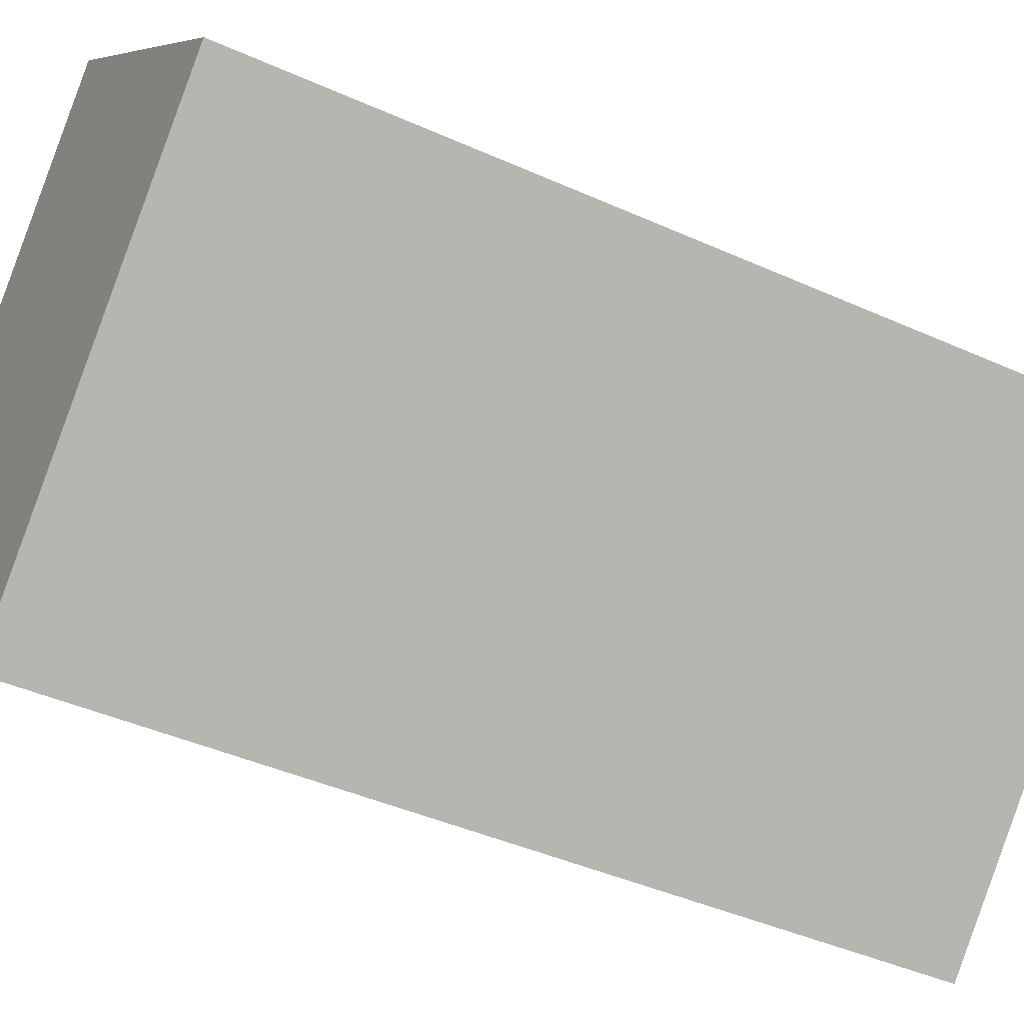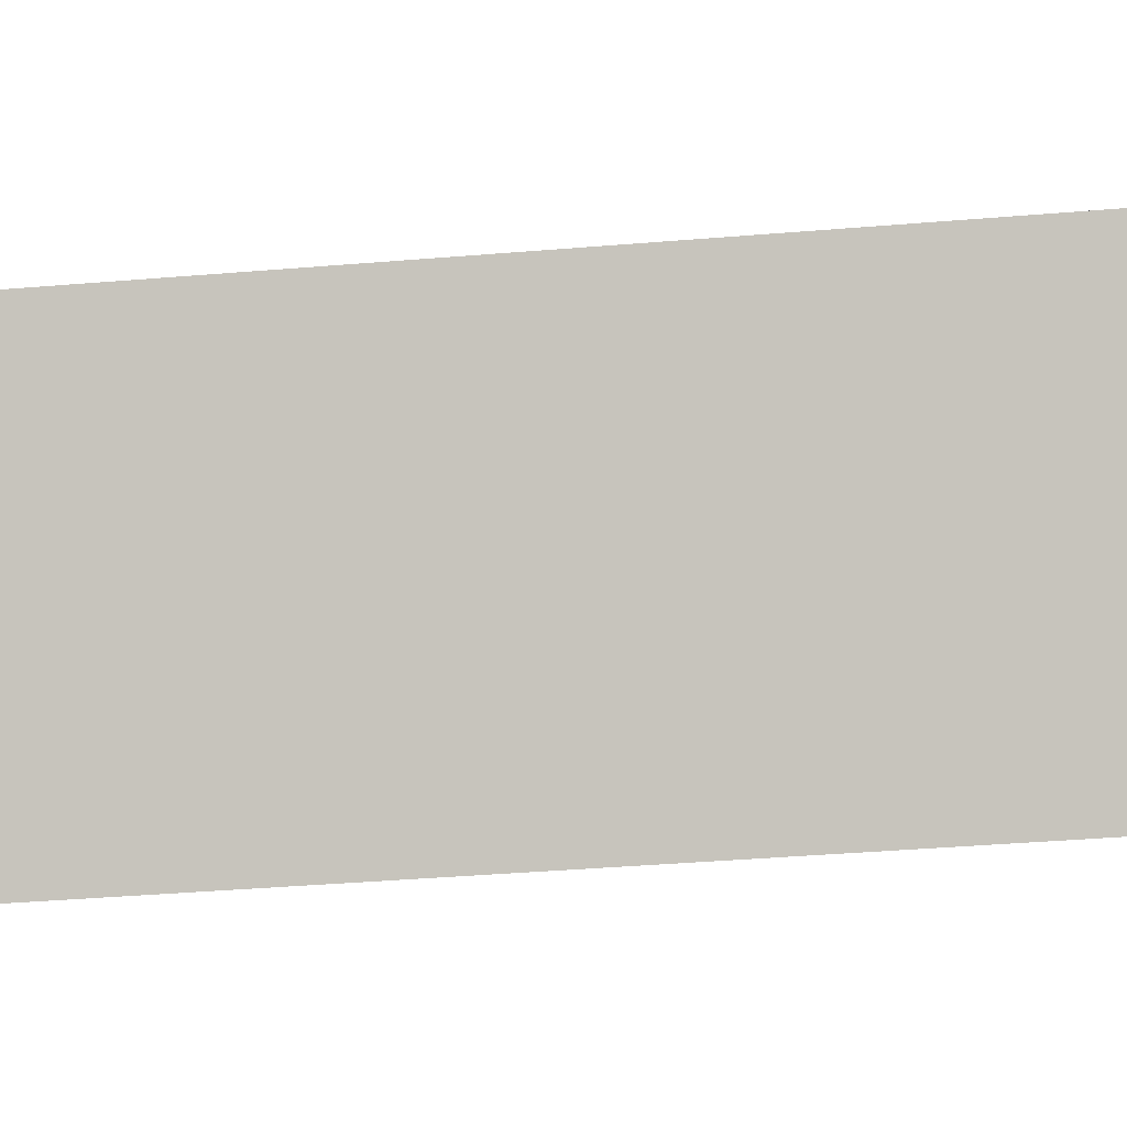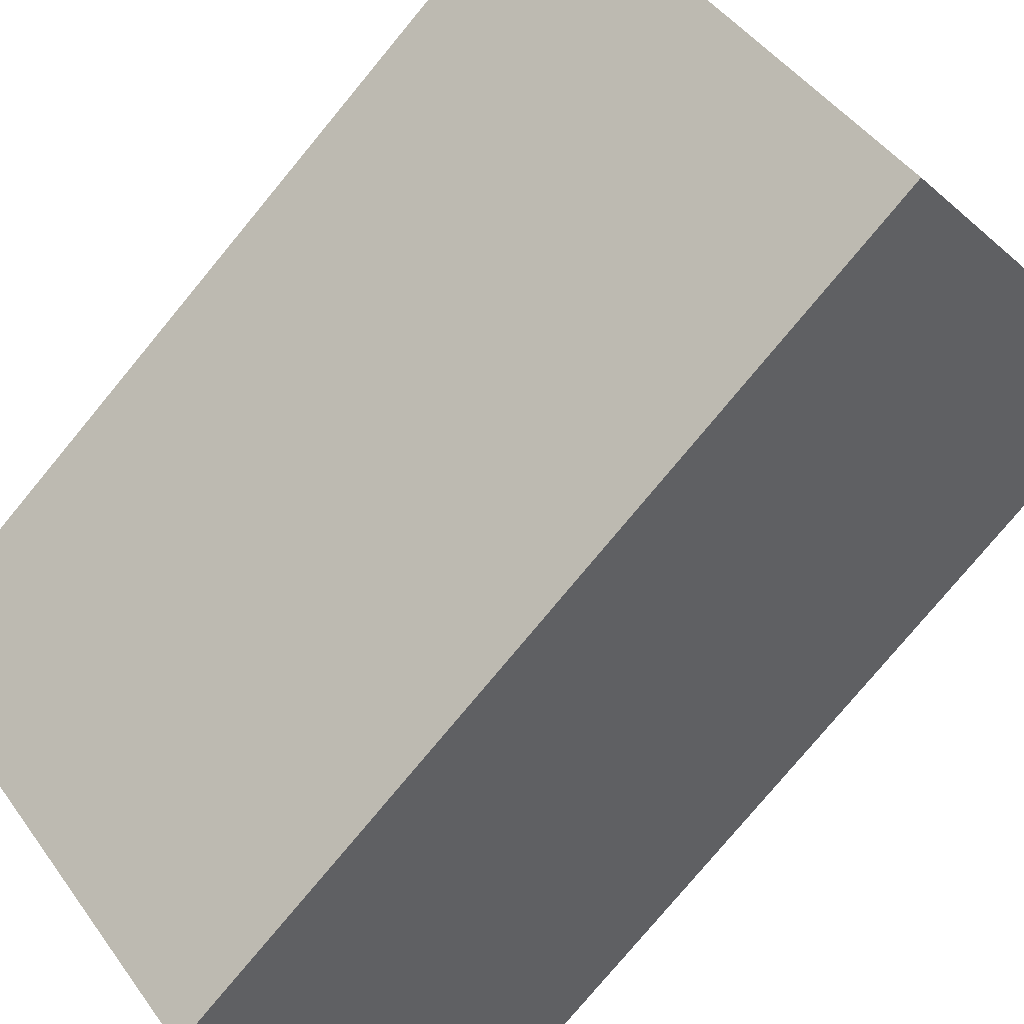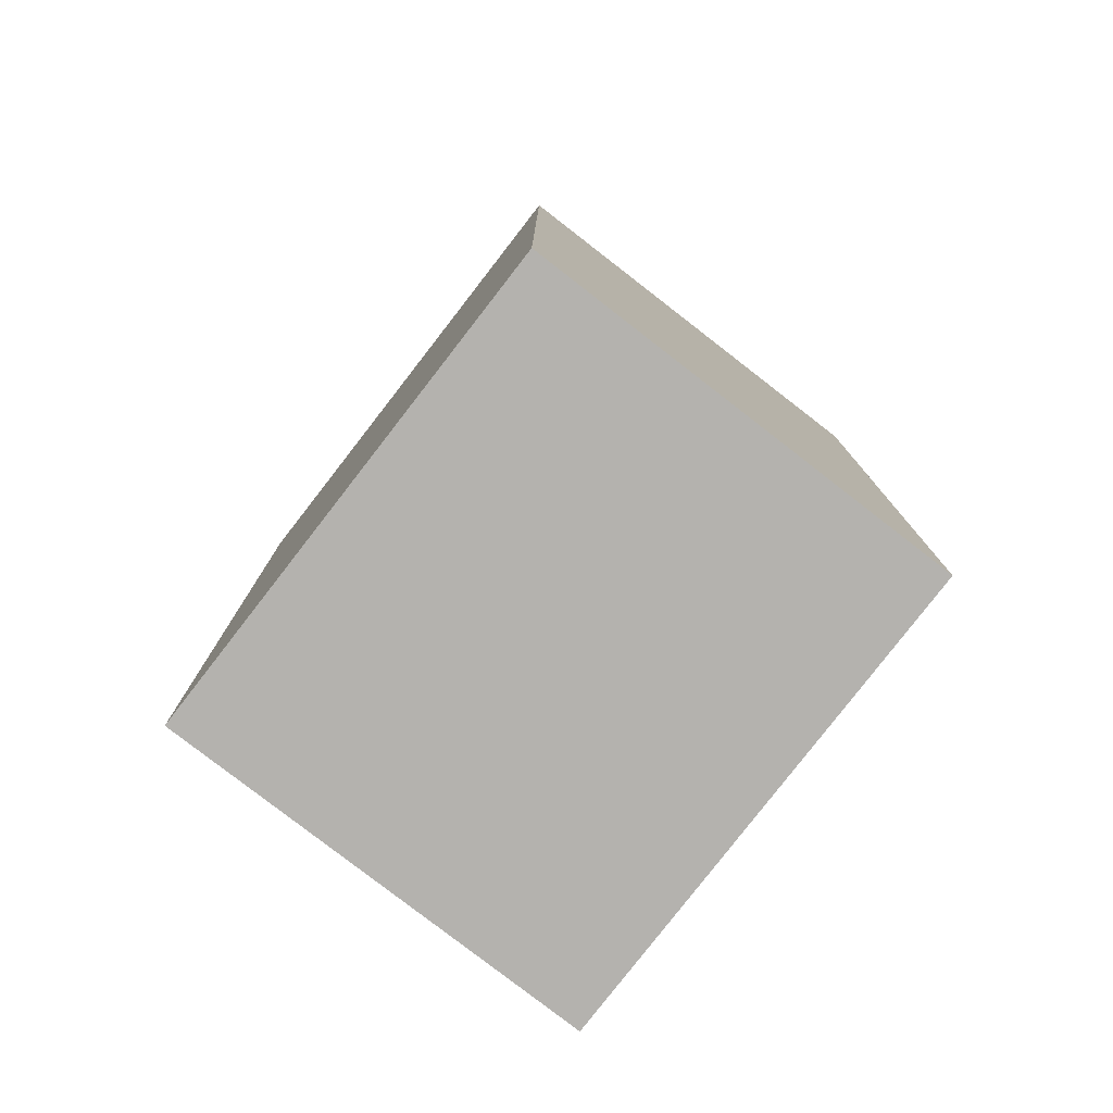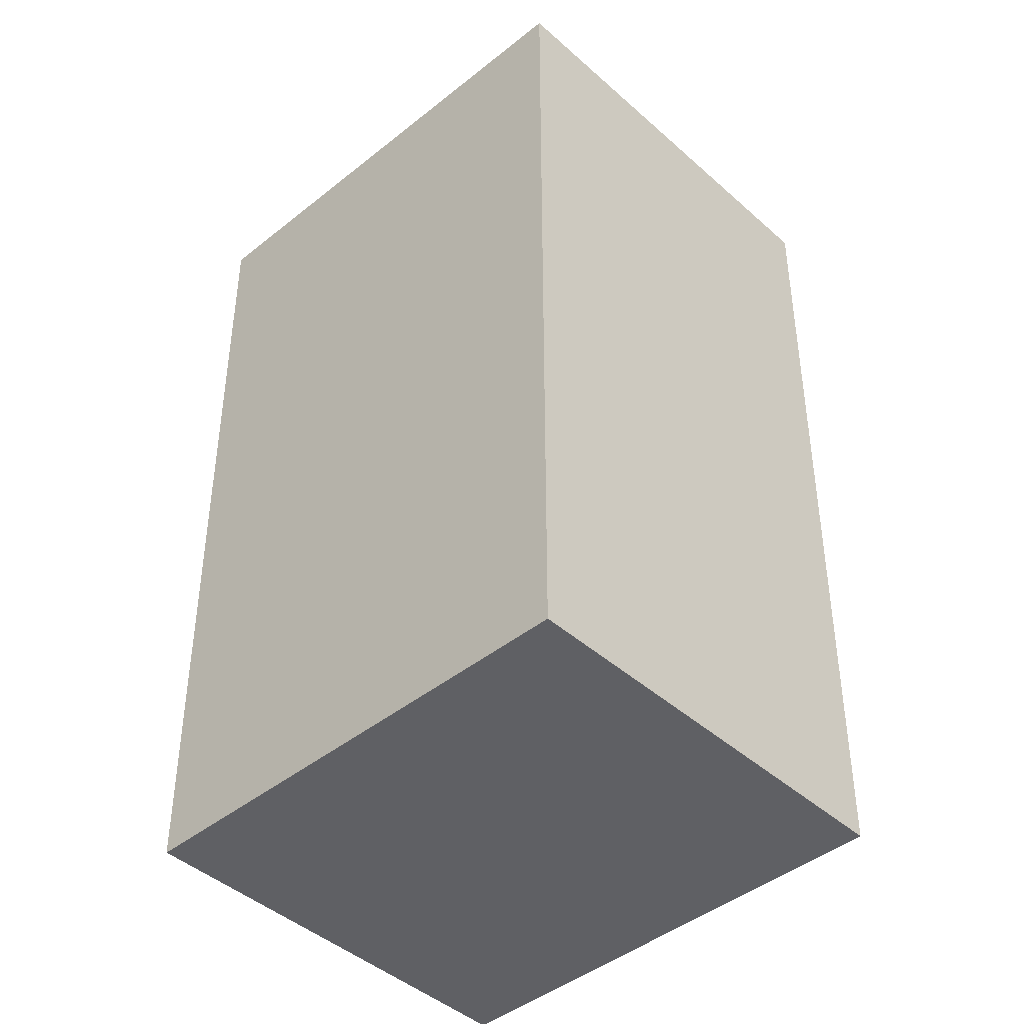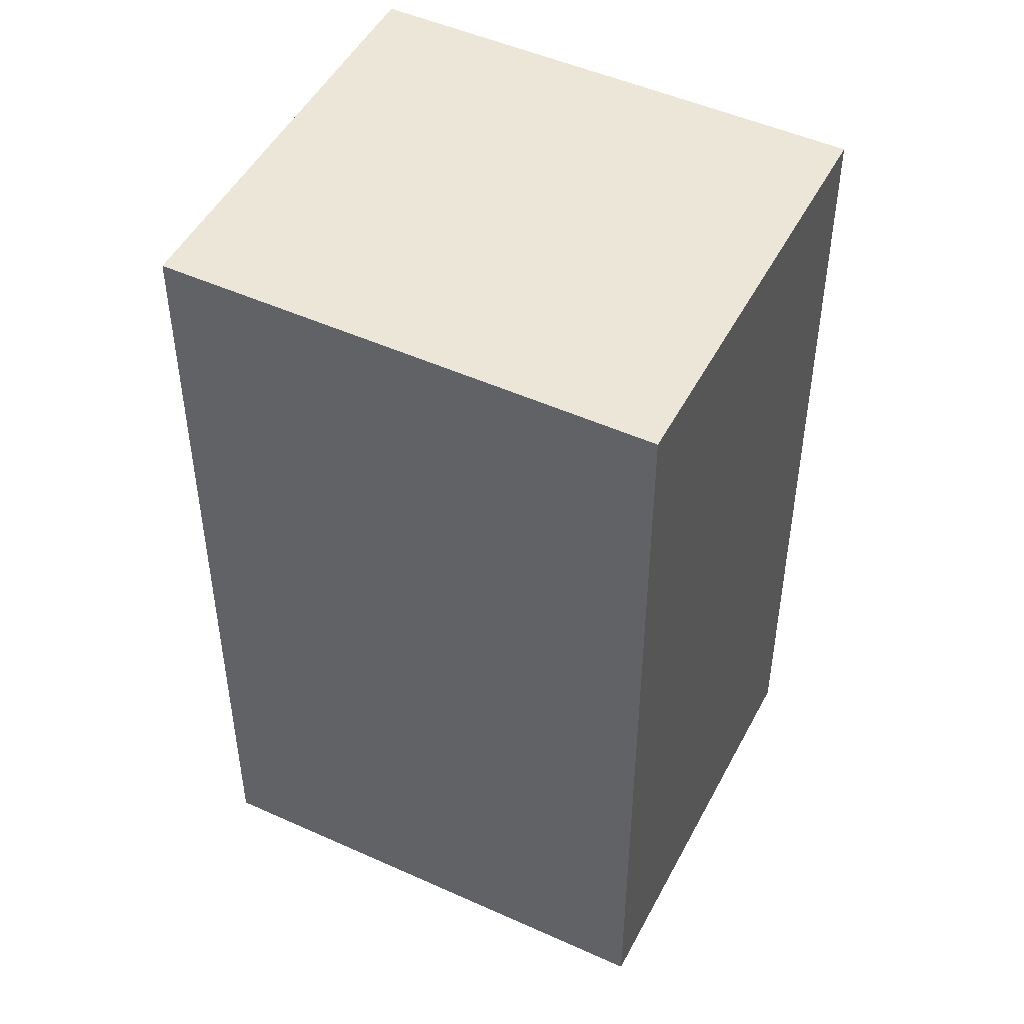
<metadata>
{"format":"obj","ext":"obj","renderer":"f3d","projection":"perspective","resolution":1024,"background":"white","views":[{"elev":-42.4,"azim":61.7,"up":"+Z"},{"elev":-45.2,"azim":-84.7,"up":"+Z"},{"elev":-77.6,"azim":140.4,"up":"+Z"},{"elev":-79.7,"azim":7.6,"up":"+Y"},{"elev":-43.4,"azim":178.9,"up":"+Y"},{"elev":48.7,"azim":-17.9,"up":"+Y"}]}
</metadata>
<code>
g Mesh11
v 48.9 30.69 -30.39
v 47.66 30.69 -31.62
v 47.66 36.69 -31.62
v 48.9 36.69 -30.39
v 50.1 30.69 -29.21
v 50.1 36.69 -29.21
v 47.66 30.69 -31.62
v 48.9 30.69 -30.39
v 47.66 36.69 -31.62
v 48.9 36.69 -30.39
v 50.1 30.69 -29.21
v 50.1 36.69 -29.21
v 47.66 36.69 -31.62
v 47.66 30.69 -31.62
v 49.77 30.69 -33.75
v 49.77 36.69 -33.75
v 47.66 30.69 -31.62
v 47.66 36.69 -31.62
v 49.77 30.69 -33.75
v 49.77 36.69 -33.75
v 52.21 30.69 -31.34
v 49.77 30.69 -33.75
v 47.66 30.69 -31.62
v 48.9 30.69 -30.39
v 50.1 30.69 -29.21
v 49.77 30.69 -33.75
v 52.21 30.69 -31.34
v 47.66 30.69 -31.62
v 48.9 30.69 -30.39
v 50.1 30.69 -29.21
v 52.21 30.69 -31.34
v 50.1 30.69 -29.21
v 50.1 36.69 -29.21
v 52.21 36.69 -31.34
v 50.1 30.69 -29.21
v 52.21 30.69 -31.34
v 50.1 36.69 -29.21
v 52.21 36.69 -31.34
v 47.66 36.69 -31.62
v 49.77 36.69 -33.75
v 52.21 36.69 -31.34
v 48.9 36.69 -30.39
v 50.1 36.69 -29.21
v 49.77 36.69 -33.75
v 47.66 36.69 -31.62
v 52.21 36.69 -31.34
v 48.9 36.69 -30.39
v 50.1 36.69 -29.21
v 52.21 36.69 -31.34
v 49.77 36.69 -33.75
v 49.77 30.69 -33.75
v 52.21 30.69 -31.34
v 49.77 36.69 -33.75
v 52.21 36.69 -31.34
v 49.77 30.69 -33.75
v 52.21 30.69 -31.34
g Mesh11_0
f 3 2 1
f 1 4 3
f 4 1 5
f 5 6 4
f 9 8 7
f 8 9 10
f 10 11 8
f 11 10 12
f 15 14 13
f 13 16 15
f 19 18 17
f 18 19 20
f 23 22 21
f 21 24 23
f 21 25 24
f 28 27 26
f 27 28 29
f 27 29 30
f 33 32 31
f 31 34 33
f 37 36 35
f 36 37 38
f 41 40 39
f 39 42 41
f 42 43 41
f 46 45 44
f 45 46 47
f 47 46 48
f 51 50 49
f 49 52 51
f 55 54 53
f 54 55 56

</code>
